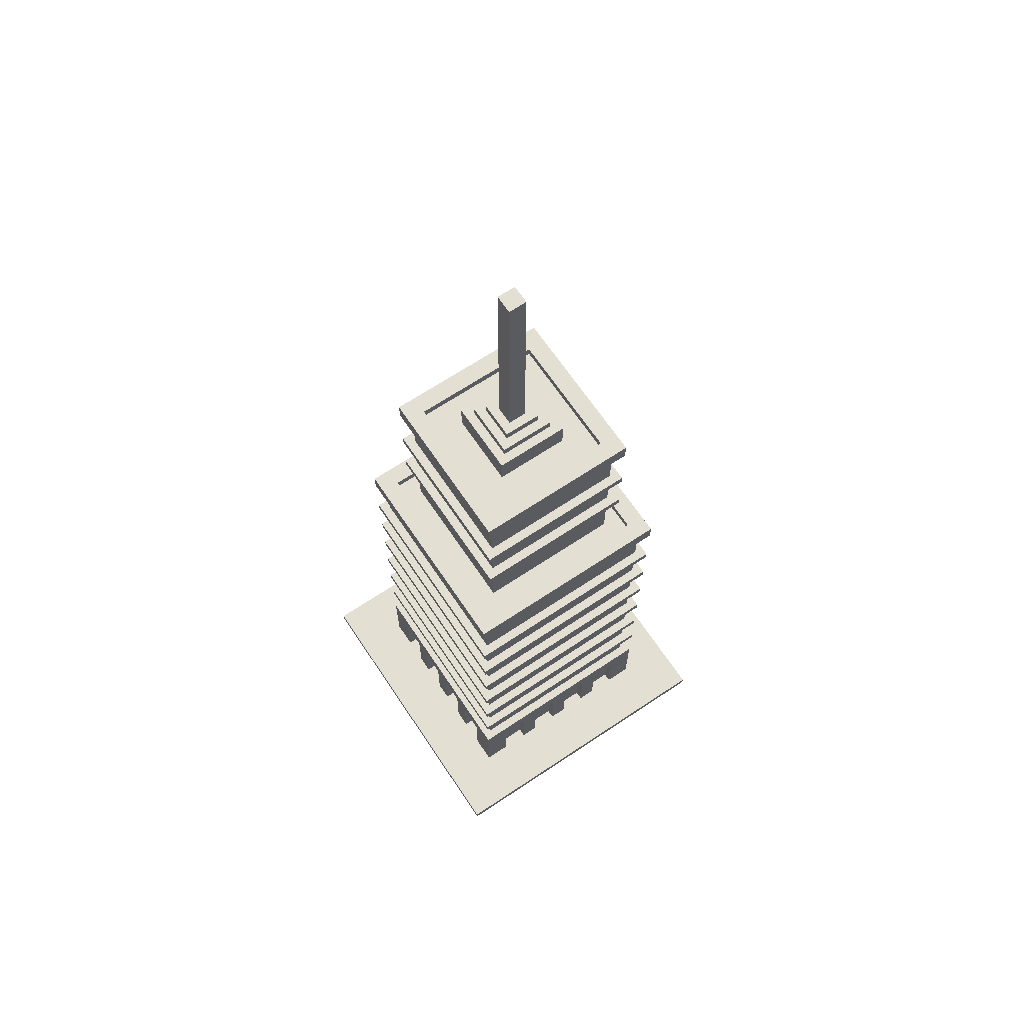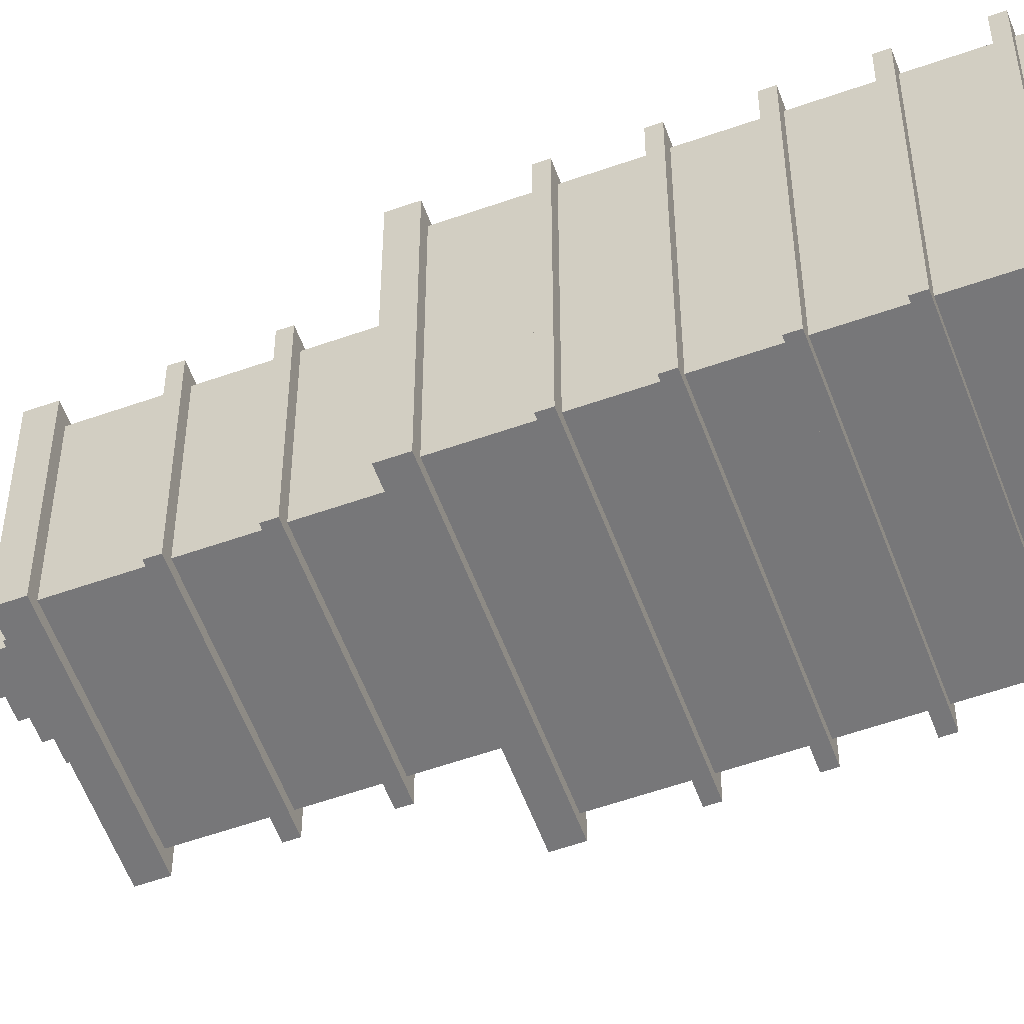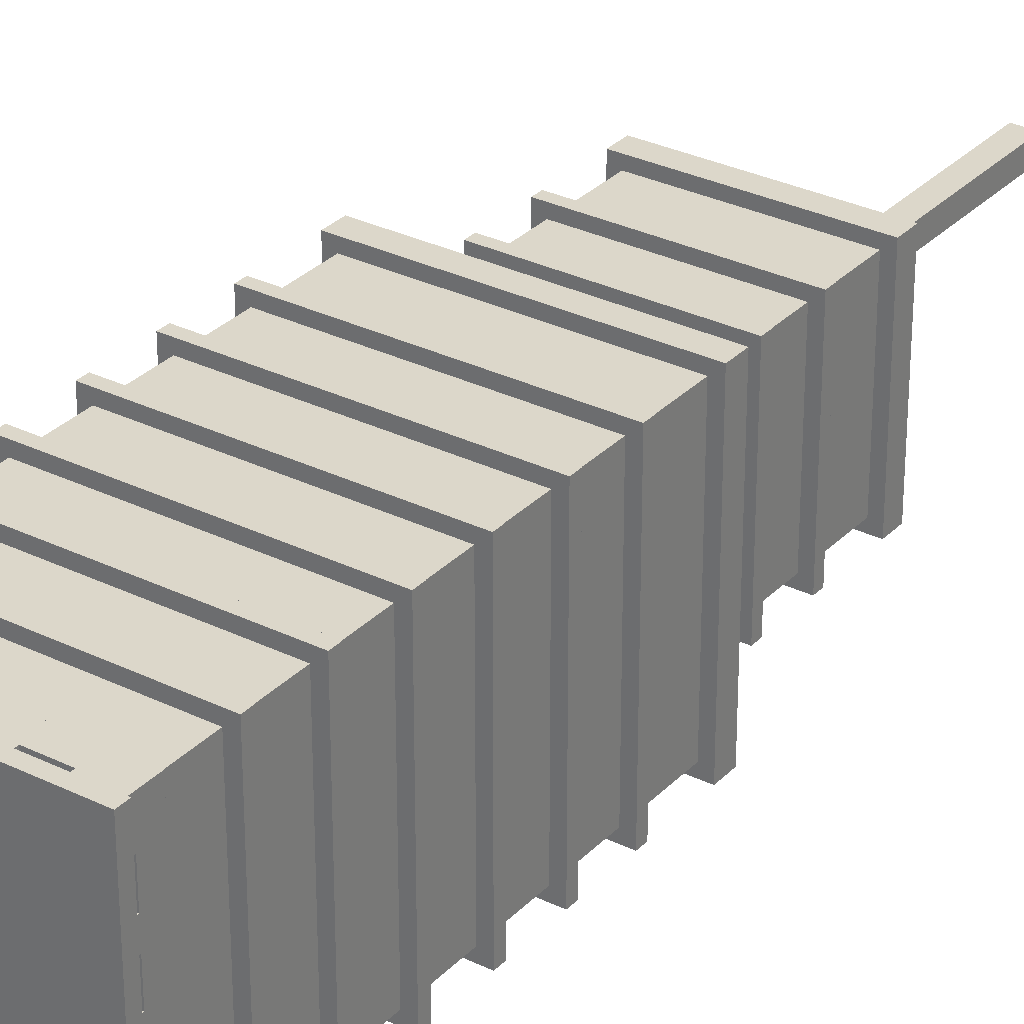
<metadata>
{"format":"obj","ext":"obj","renderer":"f3d","projection":"perspective","resolution":1024,"background":"white","views":[{"elev":66.7,"azim":-123.8,"up":"+Y"},{"elev":-57.2,"azim":-69.8,"up":"+Z"},{"elev":30.6,"azim":35.2,"up":"+Z"}]}
</metadata>
<code>
o 6
v -4.5 0.25 -19.5
v -3 2 -13.5
v -3 2 -14
v -3 2 -15.25
v -3 3.75 -12
v -3 5.25 -12
v -3 5.5 -18
v -3 7 -18
v -3 8.5 -18
v -3 11.5 -12
v -2.75 2 -12.75
v -2.75 2 -14
v -2.75 2 -15.25
v -2.75 5.25 -12.25
v -2.75 4 -17.75
v -2.75 4 -12.25
v -2.75 8.25 -17.75
v -2.75 9.75 -17.75
v -2.75 10 -12.25
v -2.25 15 -12.75
v -2.25 15.25 -17.25
v -2.25 16.75 -17.25
v -2.25 18.75 -12.75
v -2.25 18.25 -17.25
v -2 13.25 -13
v -2 15.25 -13
v -2 16.5 -17
v -2 18.25 -13
v -2 16.75 -17
v -1.5 2 -18
v -1 19.25 -14
v -1 18.5 -16
v -0.75 19.25 -14.25
v -0.75 19.5 -15.75
v -0.5 19.75 -14.5
v -0.5 19.5 -15.5
v -0.5 19.75 -15.5
v -0.25 25.75 -15.25
v 1.75 18.5 -16.75
v 1.75 18.75 -16.75
v 2.25 2 -12.25
v 2.25 2 -18
v 2.5 13.5 -12.5
v 2.5 13.25 -17.5
v -2.5 13.25 -12.5
v -2.25 2 -12
v -2.25 2 -12.25
v -1.75 18.5 -13.25
v -1.75 18.75 -13.25
v -1 2 -17.75
v 0.25 2 -17.75
v 0.25 19.75 -15.25
v 0.25 25.75 -15.25
v 0.5 19.5 -14.5
v 0.5 19.5 -15.5
v 0.5 19.75 -14.5
v 0.75 19.25 -15.75
v 1.5 2 -12.25
v 2 13.25 -13
v 2 15 -13
v 2 16.5 -17
v 2 16.75 -17
v 2 18.25 -17
v 2.25 15 -17.25
v 2.25 16.5 -12.75
v 2.25 16.5 -17.25
v 2.75 2 -14.75
v 2.75 2.5 -12.25
v 2.75 2.5 -17.75
v 2.75 3.75 -17.75
v 2.75 7 -17.75
v 2.75 8.5 -17.75
v 2.75 9.75 -17.75
v 2.75 11.5 -17.75
v 2.75 13 -12.25
v 3 2 -12.75
v 3 2 -14.75
v 3 2 -16
v 3 2 -17.25
v 3 2.5 -12
v 3 3.75 -12
v 3 4 -18
v 3 5.25 -18
v 3 6.75 -12
v 3 8.25 -12
v 3 8.5 -18
v 3 10 -12
v 3 10 -18
v 3 11.25 -18
v 3 11.5 -18
v 3 13.5 -12
v 3 13.5 -18
v 4.5 -1e-06 -10.5
v -3 2.5 -12
v -1.5 2 -12
v 1.5 2 -12
v 2.25 2 -12
v -3 4 -12
v 3 4 -12
v 3 5.25 -12
v -3 5.5 -12
v -3 7 -12
v -3 6.75 -12
v 3 7 -12
v -3 8.5 -12
v -3 10 -12
v -3 9.75 -12
v 3 11.25 -12
v 3 11.5 -12
v -1.5 2 -12.25
v -2.75 2.5 -12.25
v 2.75 4 -12.25
v -2.75 5.5 -12.25
v -2.75 7 -12.25
v 2.75 8.5 -12.25
v -2.75 8.5 -12.25
v 2.75 10 -12.25
v 2.75 11.25 -12.25
v -2.75 13 -12.25
v 2.25 15 -12.75
v -2.25 15.25 -12.75
v -2.25 16.75 -12.75
v -2.25 16.5 -12.75
v 2.25 16.75 -12.75
v 2.25 18.25 -12.75
v -2.25 18.25 -12.75
v -2 16.75 -13
v 2 18.25 -13
v 3 2 -13.5
v 1 18.5 -14
v -1 18.5 -14
v 1 19.25 -14
v 0.75 19.25 -14.25
v -0.75 19.5 -14.25
v 0.25 19.75 -14.75
v -0.25 25.75 -14.75
v 0.25 25.75 -14.75
v 3 0.25 -14.75
v -3 2 -16
v -1.75 18.5 -16.75
v -2.5 13.5 -17.5
v 2.5 13.5 -17.5
v -2.5 13.5 -12.5
v 2.75 2 -12.75
v 1.75 18.5 -13.25
v 1.75 18.75 -13.25
v 3 0.25 -14
v -0.25 19.75 -15.25
v 1 18.5 -16
v -2 13.25 -17
v 2 15 -17
v -2 15.25 -17
v -2.25 15 -17.25
v 2.25 15.25 -17.25
v -2.25 16.5 -17.25
v 2.25 16.75 -17.25
v -2.25 2 -17.75
v -1.5 2 -17.75
v -0.25 2 -17.75
v 1.5 2 -17.75
v 2.25 2 -17.75
v -2.75 2.5 -17.75
v 2.75 4 -17.75
v -2.75 5.5 -17.75
v -2.75 6.75 -17.75
v 2.75 11.25 -17.75
v -2.75 13 -17.75
v -0.25 2 -18
v 1 2 -18
v 1.5 2 -18
v 3 2.5 -18
v 3 3.75 -18
v -3 5.25 -18
v -3 6.75 -18
v 3 6.75 -18
v 3 7 -18
v 3 9.75 -18
v -3 11.5 -18
v -3 13.5 -18
v 3 13 -18
v -4.5 1e-06 -19.5
v 4.5 1e-06 -19.5
v 4.5 0.25 -19.5
v -4.5 -1e-06 -10.5
v -0.75 2 -12.25
v 0.75 2 -12
v -0.75 2 -12
v 0.75 2 -12.25
v -3 2 -12.75
v -2.75 2 -13.5
v 2.75 2 -13.5
v -3 2 -14.75
v -2.75 2 -14.75
v 3 2 -14
v 2.75 2 -14
v -2.75 2 -16
v 2.75 2 -16
v 3 2 -15.25
v 2.75 2 -15.25
v -3 2 -17.25
v -2.75 2 -16.5
v -3 2 -16.5
v -2.75 2 -17.25
v 2.75 2 -17.25
v 3 2 -16.5
v 2.75 2 -16.5
v -2.25 2 -18
v -1 2 -18
v 0.25 2 -18
v 1 2 -17.75
v -2.75 3.75 -12.25
v 2.75 3.75 -12.25
v -2.75 3.75 -17.75
v -3 3.75 -18
v 2.75 5.25 -12.25
v -2.75 5.25 -17.75
v 2.75 5.25 -17.75
v -2.75 6.75 -12.25
v 2.75 6.75 -12.25
v 2.75 6.75 -17.75
v -2.75 8.25 -12.25
v -3 8.25 -12
v 2.75 8.25 -12.25
v 2.75 8.25 -17.75
v -3 8.25 -18
v 3 8.25 -18
v -2.75 9.75 -12.25
v 3 9.75 -12
v 2.75 9.75 -12.25
v -3 9.75 -18
v -2.75 11.25 -12.25
v -3 11.25 -12
v -2.75 11.25 -17.75
v -3 11.25 -18
v 3 13 -12
v -3 13 -12
v 2.75 13 -17.75
v -3 13 -18
v -2 15 -13
v -2 15 -17
v -2 16.5 -13
v 2 16.5 -13
v -2 18.25 -17
v 2.25 18.25 -17.25
v -4.5 0.25 -10.5
v 4.5 0.25 -10.5
v -3 0.25 -12.75
v 3 0.25 -12.75
v -3 0.25 -14.75
v -3 0.25 -15.25
v -3 0.25 -17.25
v -1.5 0.25 -17.75
v -2.25 0.25 -18
v -1.5 0.25 -18
v -3 2.5 -18
v -3 4 -18
v 3 5.5 -12
v 2.75 5.5 -12.25
v 2.75 5.5 -17.75
v 3 5.5 -18
v 2.75 7 -12.25
v -2.75 7 -17.75
v 3 8.5 -12
v -2.75 8.5 -17.75
v -2.75 10 -17.75
v 2.75 10 -17.75
v -3 10 -18
v -2.75 11.5 -12.25
v 2.75 11.5 -12.25
v -2.75 11.5 -17.75
v 2.5 13.25 -12.5
v 2 13.25 -17
v -2.5 13.25 -17.5
v -3 13.5 -12
v 2.25 15.25 -12.75
v 2 15.25 -13
v 2 15.25 -17
v 2 16.75 -13
v -2.75 0.25 -13.5
v -2.75 0.25 -17.25
v -2.75 0.25 -16.5
v -2.75 0.25 -12.75
v -3 0.25 -12
v -3 0.25 -18
v -2.75 0.25 -16
v -3 0.25 -16
v -3 0.25 -16.5
v -3 0.25 -13.5
v 2.25 18.75 -12.75
v -2.75 0.25 -14.75
v -2.75 0.25 -15.25
v -1.75 18.75 -16.75
v -2.25 18.75 -17.25
v 2.25 18.75 -17.25
v -2.75 0.25 -14
v -3 0.25 -14
v -1 0.25 -17.75
v -0.75 19.25 -15.75
v 0.25 0.25 -18
v -1 19.25 -16
v 1 19.25 -16
v 0.75 19.5 -14.25
v -0.5 19.5 -14.5
v -0.25 0.25 -17.75
v -0.25 0.25 -18
v 0.25 0.25 -17.75
v 1 0.25 -17.75
v 0.75 19.5 -15.75
v 1.5 0.25 -17.75
v 2.25 0.25 -17.75
v -0.25 19.75 -14.75
v -2.25 0.25 -17.75
v -1 0.25 -18
v 0.5 19.75 -15.5
v 2.25 0.25 -18
v 1.5 0.25 -18
v 1 0.25 -18
v 2.75 0.25 -16.5
v 2.75 0.25 -17.25
v 3 0.25 -12
v 1.5 0.25 -12
v 1.5 0.25 -12.25
v 2.75 0.25 -16
v 3 0.25 -16
v 2.75 0.25 -15.25
v -2.25 0.25 -12
v -2.25 0.25 -12.25
v -0.75 0.25 -12
v -1.5 0.25 -12
v 2.75 0.25 -14
v 2.75 0.25 -14.75
v 2.75 0.25 -12.75
v 0.75 0.25 -12
v 2.75 0.25 -13.5
v 3 0.25 -13.5
v -1.5 0.25 -12.25
v 3 0.25 -16.5
v 2.25 0.25 -12.25
v 2.25 0.25 -12
v 3 0.25 -15.25
v 3 0.25 -17.25
v 3 0.25 -18
v -0.75 0.25 -12.25
v 0.75 0.25 -12.25
f 189 247 283
f 2 296 288
f 3 296 2
f 192 250 249
f 4 250 192
f 139 287 286
f 202 287 139
f 200 284 251
f 94 202 139
f 94 200 202
f 94 189 283
f 94 3 2
f 94 139 4
f 94 4 192
f 94 192 3
f 94 2 189
f 255 284 200
f 255 200 94
f 98 214 5
f 256 214 98
f 101 173 6
f 7 173 101
f 102 174 103
f 8 174 102
f 105 225 222
f 9 225 105
f 106 230 107
f 267 230 106
f 10 234 232
f 178 234 10
f 274 238 236
f 179 238 274
f 121 153 20
f 21 153 121
f 122 155 123
f 22 155 122
f 23 24 126
f 293 24 23
f 95 336 329
f 110 336 95
f 158 254 252
f 30 254 158
f 31 32 131
f 300 32 31
f 134 298 33
f 34 298 134
f 35 36 303
f 37 36 35
f 159 305 304
f 168 305 159
f 186 344 333
f 188 344 186
f 210 317 307
f 169 317 210
f 146 39 145
f 40 39 146
f 97 338 339
f 41 338 97
f 161 315 310
f 42 315 161
f 43 44 271
f 142 44 43
f 45 273 143
f 143 273 141
f 326 327 46
f 46 327 47
f 312 253 157
f 157 253 207
f 48 140 49
f 49 140 292
f 297 313 50
f 50 313 208
f 328 343 187
f 187 343 185
f 306 299 51
f 51 299 209
f 54 55 56
f 56 55 314
f 133 57 302
f 302 57 308
f 130 149 132
f 132 149 301
f 321 322 96
f 96 322 58
f 309 316 160
f 160 316 170
f 120 64 275
f 275 64 154
f 65 66 124
f 124 66 156
f 125 244 289
f 289 244 294
f 320 248 76
f 335 147 129
f 129 147 194
f 138 340 77
f 77 340 198
f 324 337 78
f 78 337 205
f 341 342 79
f 78 205 80
f 205 79 80
f 320 76 80
f 129 194 80
f 198 78 80
f 77 198 80
f 194 77 80
f 76 129 80
f 79 342 171
f 80 79 171
f 81 172 99
f 99 172 82
f 100 83 257
f 257 83 260
f 84 175 104
f 104 175 176
f 85 226 263
f 263 226 86
f 228 177 87
f 87 177 88
f 108 89 109
f 109 89 90
f 235 180 91
f 91 180 92
f 326 94 283
f 46 94 326
f 95 94 46
f 328 95 329
f 187 94 95
f 187 95 328
f 186 94 187
f 321 186 333
f 96 94 186
f 96 186 321
f 97 94 96
f 320 97 339
f 80 94 97
f 80 97 320
f 81 98 5
f 99 98 81
f 100 101 6
f 257 101 100
f 84 102 103
f 104 102 84
f 85 105 222
f 263 105 85
f 228 106 107
f 87 106 228
f 108 10 232
f 109 10 108
f 235 274 236
f 91 274 235
f 120 121 20
f 275 121 120
f 65 122 123
f 124 122 65
f 125 23 126
f 289 23 125
f 279 2 288
f 190 2 279
f 335 191 334
f 129 191 335
f 130 31 131
f 132 31 130
f 133 134 33
f 302 134 133
f 54 35 303
f 56 35 54
f 290 192 249
f 193 192 290
f 138 67 331
f 77 67 138
f 285 139 286
f 196 139 285
f 324 197 323
f 78 197 324
f 39 292 140
f 40 292 39
f 280 200 251
f 203 200 280
f 341 204 319
f 79 204 341
f 44 141 273
f 142 141 44
f 45 143 271
f 271 143 43
f 247 189 282
f 282 189 11
f 332 144 248
f 248 144 76
f 48 49 145
f 145 49 146
f 296 3 295
f 295 3 12
f 330 195 147
f 147 195 194
f 250 4 291
f 291 4 13
f 325 199 340
f 340 199 198
f 36 37 55
f 55 37 314
f 298 34 57
f 57 34 308
f 32 300 149
f 149 300 301
f 287 202 281
f 281 202 201
f 318 206 337
f 337 206 205
f 153 21 64
f 64 21 154
f 155 22 66
f 66 22 156
f 24 293 244
f 244 293 294
f 297 50 304
f 304 50 159
f 306 51 307
f 307 51 210
f 309 160 310
f 310 160 161
f 284 255 253
f 253 255 207
f 207 255 30
f 254 30 313
f 30 255 208
f 313 30 208
f 208 255 168
f 305 168 299
f 168 255 209
f 299 168 209
f 209 255 169
f 317 169 316
f 169 255 170
f 316 169 170
f 170 255 42
f 315 42 342
f 42 255 171
f 342 42 171
f 214 256 172
f 172 256 82
f 173 7 83
f 83 7 260
f 174 8 175
f 175 8 176
f 225 9 226
f 226 9 86
f 230 267 177
f 177 267 88
f 234 178 89
f 89 178 90
f 238 179 180
f 180 179 92
f 47 95 46
f 110 95 47
f 185 186 187
f 188 186 185
f 58 97 96
f 41 97 58
f 2 11 189
f 190 11 2
f 191 76 144
f 129 76 191
f 192 12 3
f 193 12 192
f 67 194 195
f 77 194 67
f 139 13 4
f 196 13 139
f 197 198 199
f 78 198 197
f 200 201 202
f 203 201 200
f 204 205 206
f 79 205 204
f 207 158 157
f 30 158 207
f 208 159 50
f 168 159 208
f 209 210 51
f 169 210 209
f 170 161 160
f 42 161 170
f 211 81 5
f 212 81 211
f 213 211 5
f 70 81 212
f 214 213 5
f 214 70 213
f 172 81 70
f 172 70 214
f 14 100 6
f 215 100 14
f 216 14 6
f 217 100 215
f 173 216 6
f 173 217 216
f 83 100 217
f 83 217 173
f 218 84 103
f 219 84 218
f 165 218 103
f 220 84 219
f 174 165 103
f 174 220 165
f 175 84 220
f 175 220 174
f 221 85 222
f 223 85 221
f 17 221 222
f 224 85 223
f 225 17 222
f 225 224 17
f 226 85 224
f 226 224 225
f 227 228 107
f 229 228 227
f 18 227 107
f 73 228 229
f 230 18 107
f 230 73 18
f 177 228 73
f 177 73 230
f 231 108 232
f 118 108 231
f 233 231 232
f 166 108 118
f 234 233 232
f 234 166 233
f 89 108 166
f 89 166 234
f 119 235 236
f 75 235 119
f 167 119 236
f 237 235 75
f 238 167 236
f 238 237 167
f 180 235 237
f 180 237 238
f 239 120 20
f 60 120 239
f 240 239 20
f 151 120 60
f 153 240 20
f 153 151 240
f 64 120 151
f 64 151 153
f 241 65 123
f 242 65 241
f 27 241 123
f 61 65 242
f 155 27 123
f 155 61 27
f 66 65 61
f 66 61 155
f 28 125 126
f 128 125 28
f 243 28 126
f 63 125 128
f 24 243 126
f 24 63 243
f 244 125 63
f 244 63 24
f 94 80 111
f 111 80 68
f 94 111 162
f 68 80 69
f 94 162 255
f 162 69 255
f 69 80 171
f 255 69 171
f 98 99 16
f 16 99 112
f 98 16 15
f 112 99 163
f 98 15 256
f 15 163 256
f 163 99 82
f 256 163 82
f 101 257 113
f 113 257 258
f 101 113 164
f 258 257 259
f 101 164 7
f 164 259 7
f 259 257 260
f 7 259 260
f 102 104 114
f 114 104 261
f 102 114 262
f 261 104 71
f 102 262 8
f 262 71 8
f 71 104 176
f 8 71 176
f 105 263 116
f 116 263 115
f 105 116 264
f 115 263 72
f 105 264 9
f 264 72 9
f 72 263 86
f 9 72 86
f 106 87 19
f 19 87 117
f 106 19 265
f 117 87 266
f 106 265 267
f 265 266 267
f 266 87 88
f 267 266 88
f 10 109 268
f 268 109 269
f 10 268 270
f 269 109 74
f 10 270 178
f 270 74 178
f 74 109 90
f 178 74 90
f 45 271 25
f 25 271 59
f 45 25 150
f 59 271 272
f 45 150 273
f 150 272 273
f 272 271 44
f 273 272 44
f 274 91 143
f 143 91 43
f 274 143 141
f 43 91 142
f 274 141 179
f 141 142 179
f 142 91 92
f 179 142 92
f 121 275 26
f 26 275 276
f 121 26 152
f 276 275 277
f 121 152 21
f 152 277 21
f 277 275 154
f 21 277 154
f 122 124 127
f 127 124 278
f 122 127 29
f 278 124 62
f 122 29 22
f 29 62 22
f 62 124 156
f 22 62 156
f 48 145 131
f 131 145 130
f 48 131 32
f 130 145 149
f 48 32 140
f 32 149 140
f 149 145 39
f 140 149 39
f 23 289 49
f 49 289 146
f 23 49 292
f 146 289 40
f 23 292 293
f 292 40 293
f 40 289 294
f 293 40 294
f 31 132 33
f 33 132 133
f 31 33 298
f 133 132 57
f 31 298 300
f 298 57 300
f 57 132 301
f 300 57 301
f 134 302 303
f 303 302 54
f 134 303 36
f 54 302 55
f 134 36 34
f 36 55 34
f 55 302 308
f 34 55 308
f 35 56 311
f 311 56 135
f 35 311 148
f 135 56 52
f 35 148 37
f 148 52 37
f 52 56 314
f 37 52 314
f 328 329 336 343
f 321 333 344 322
f 296 295 279 288
f 250 291 290 249
f 287 281 285 286
f 317 316 309 307
f 305 299 306 304
f 254 313 297 252
f 324 323 318 337
f 138 331 325 340
f 335 334 330 147
f 248 320 339
f 248 339 338 332
f 342 341 315
f 315 341 319 310
f 253 251 284
f 253 312 280 251
f 283 247 326
f 327 326 247 282
f 245 181 184
f 1 181 245
f 93 182 246
f 246 182 183
f 93 245 184
f 246 245 93
f 181 1 182
f 182 1 183
f 181 93 184
f 182 93 181
f 183 245 246
f 183 1 245
f 295 343 336
f 319 318 310
f 325 331 290
f 310 318 309
f 331 330 344
f 318 323 309
f 306 307 325
f 309 323 307
f 334 332 338
f 323 325 307
f 297 304 291
f 306 325 290
f 334 338 322
f 344 343 290
f 334 322 330
f 304 306 290
f 280 312 252
f 252 297 285
f 322 344 330
f 336 327 282
f 279 295 336
f 336 282 279
f 331 344 290
f 281 280 252
f 290 291 304
f 285 281 252
f 343 295 290
f 291 285 297
f 136 148 311
f 38 148 136
f 135 52 137
f 137 52 53
f 135 136 311
f 137 136 135
f 148 38 52
f 52 38 53
f 136 137 38
f 38 137 53
f 11 279 282
f 190 279 11
f 12 290 295
f 193 290 12
f 13 285 291
f 196 285 13
f 201 280 281
f 203 280 201
f 211 162 111
f 213 162 211
f 14 15 16
f 216 15 14
f 218 164 113
f 165 164 218
f 221 262 114
f 17 262 221
f 227 264 116
f 18 264 227
f 231 265 19
f 233 265 231
f 119 270 268
f 167 270 119
f 239 150 25
f 240 150 239
f 241 152 26
f 27 152 241
f 28 29 127
f 243 29 28
f 59 272 60
f 60 272 151
f 276 277 242
f 242 277 61
f 278 62 128
f 128 62 63
f 332 334 144
f 144 334 191
f 330 331 195
f 195 331 67
f 325 323 199
f 199 323 197
f 318 319 206
f 206 319 204
f 68 69 212
f 212 69 70
f 112 163 215
f 215 163 217
f 258 259 219
f 219 259 220
f 261 71 223
f 223 71 224
f 115 72 229
f 229 72 73
f 117 266 118
f 118 266 166
f 269 74 75
f 75 74 237
f 336 47 327
f 110 47 336
f 344 185 343
f 188 185 344
f 338 58 322
f 41 58 338
f 68 211 111
f 212 211 68
f 112 14 16
f 215 14 112
f 258 218 113
f 219 218 258
f 261 221 114
f 223 221 261
f 115 227 116
f 229 227 115
f 117 231 19
f 118 231 117
f 269 119 268
f 75 119 269
f 59 239 25
f 60 239 59
f 276 241 26
f 242 241 276
f 278 28 127
f 128 28 278
f 150 240 272
f 272 240 151
f 152 27 277
f 277 27 61
f 29 243 62
f 62 243 63
f 312 157 252
f 252 157 158
f 162 213 69
f 69 213 70
f 15 216 163
f 163 216 217
f 164 165 259
f 259 165 220
f 262 17 71
f 71 17 224
f 264 18 72
f 72 18 73
f 265 233 266
f 266 233 166
f 270 167 74
f 74 167 237

</code>
